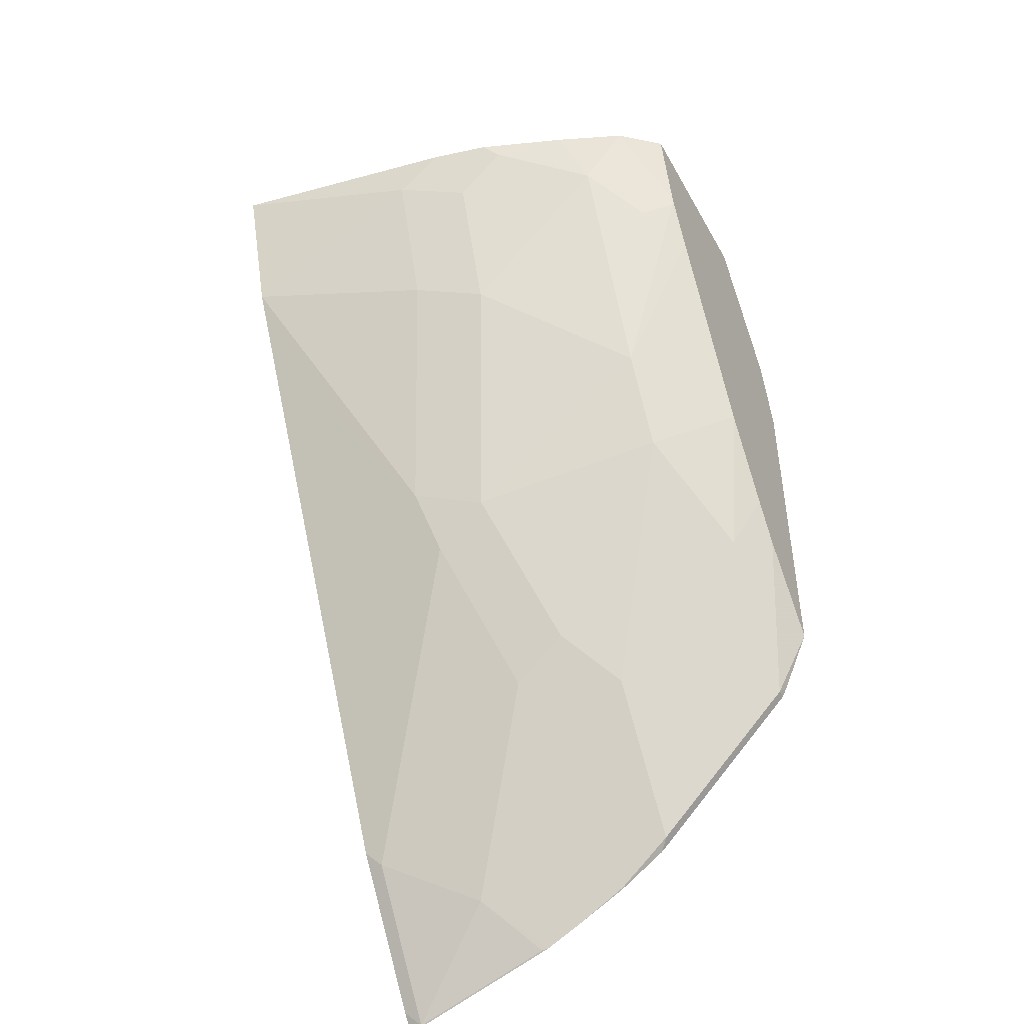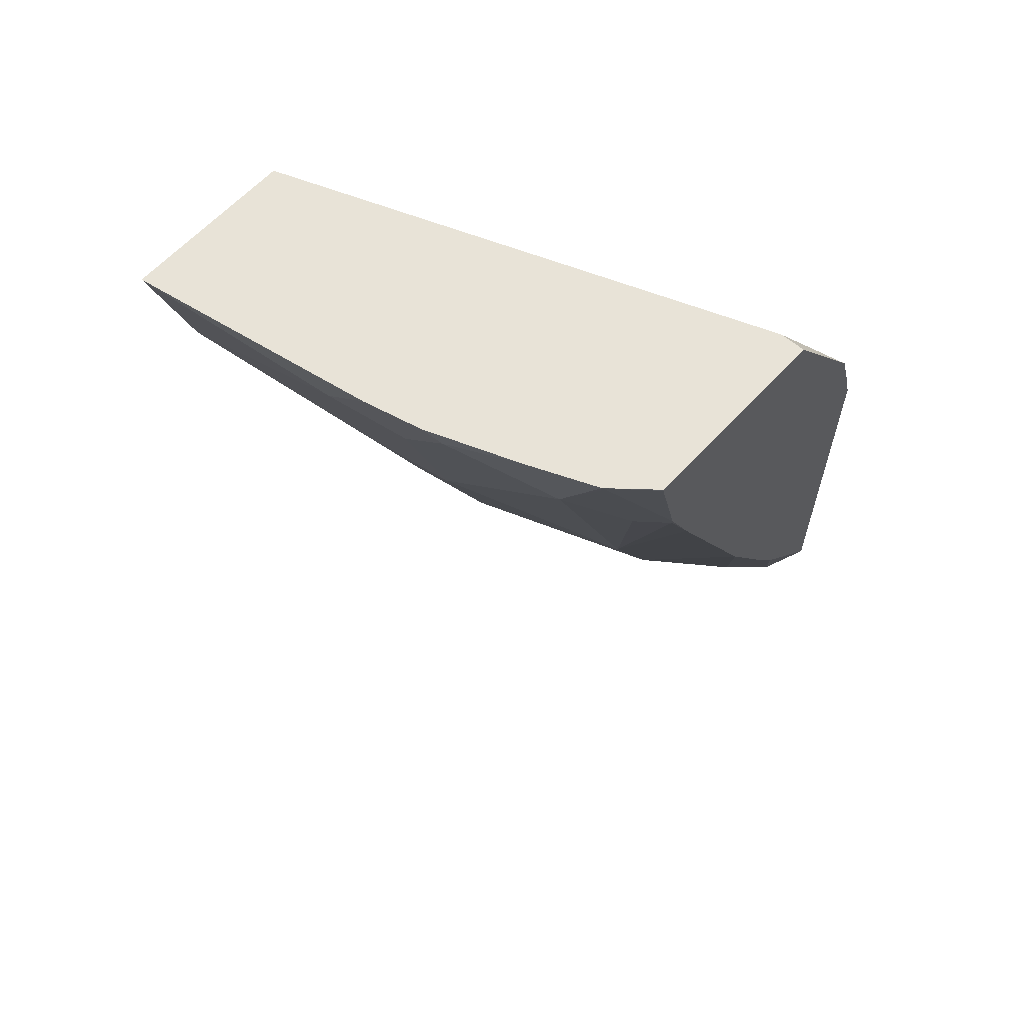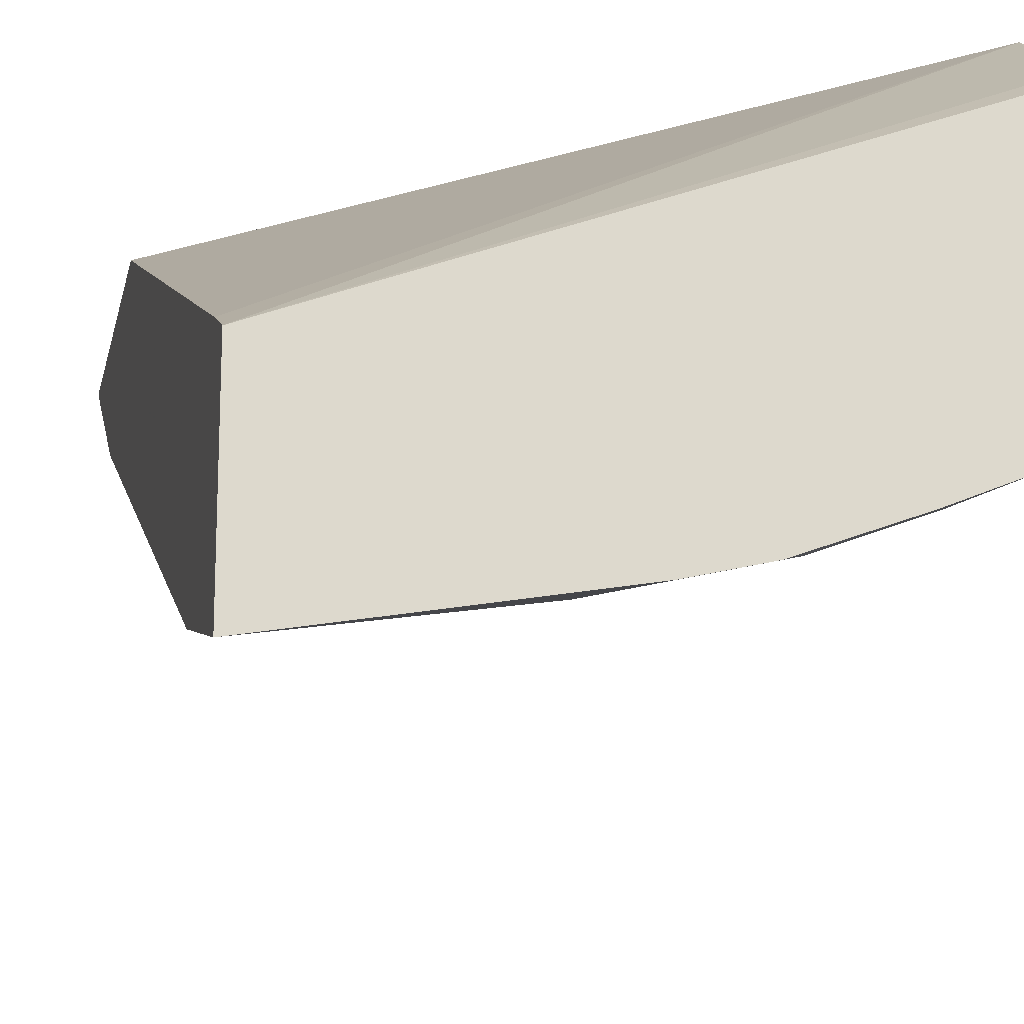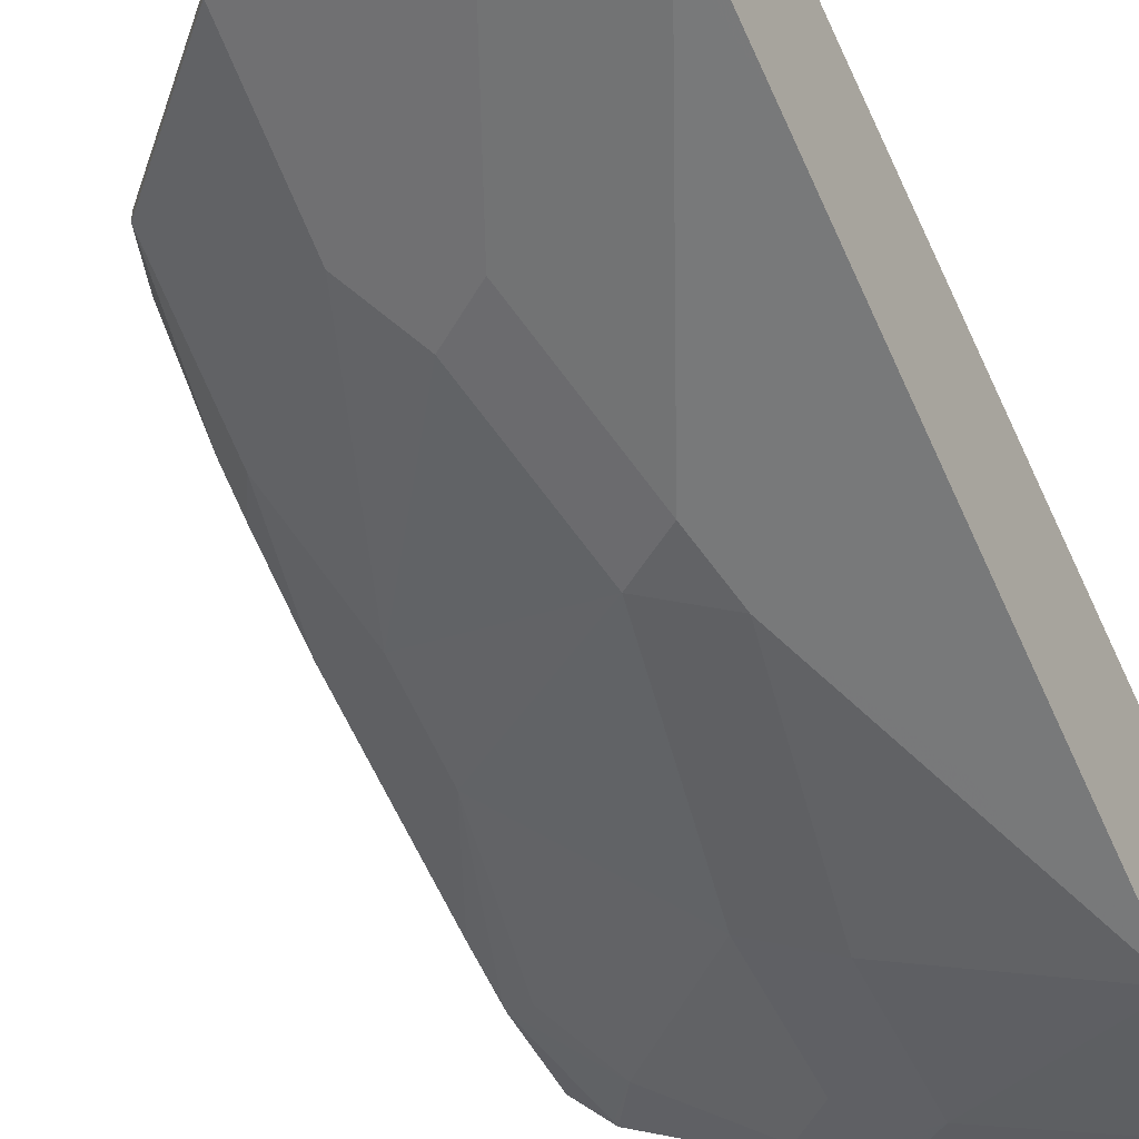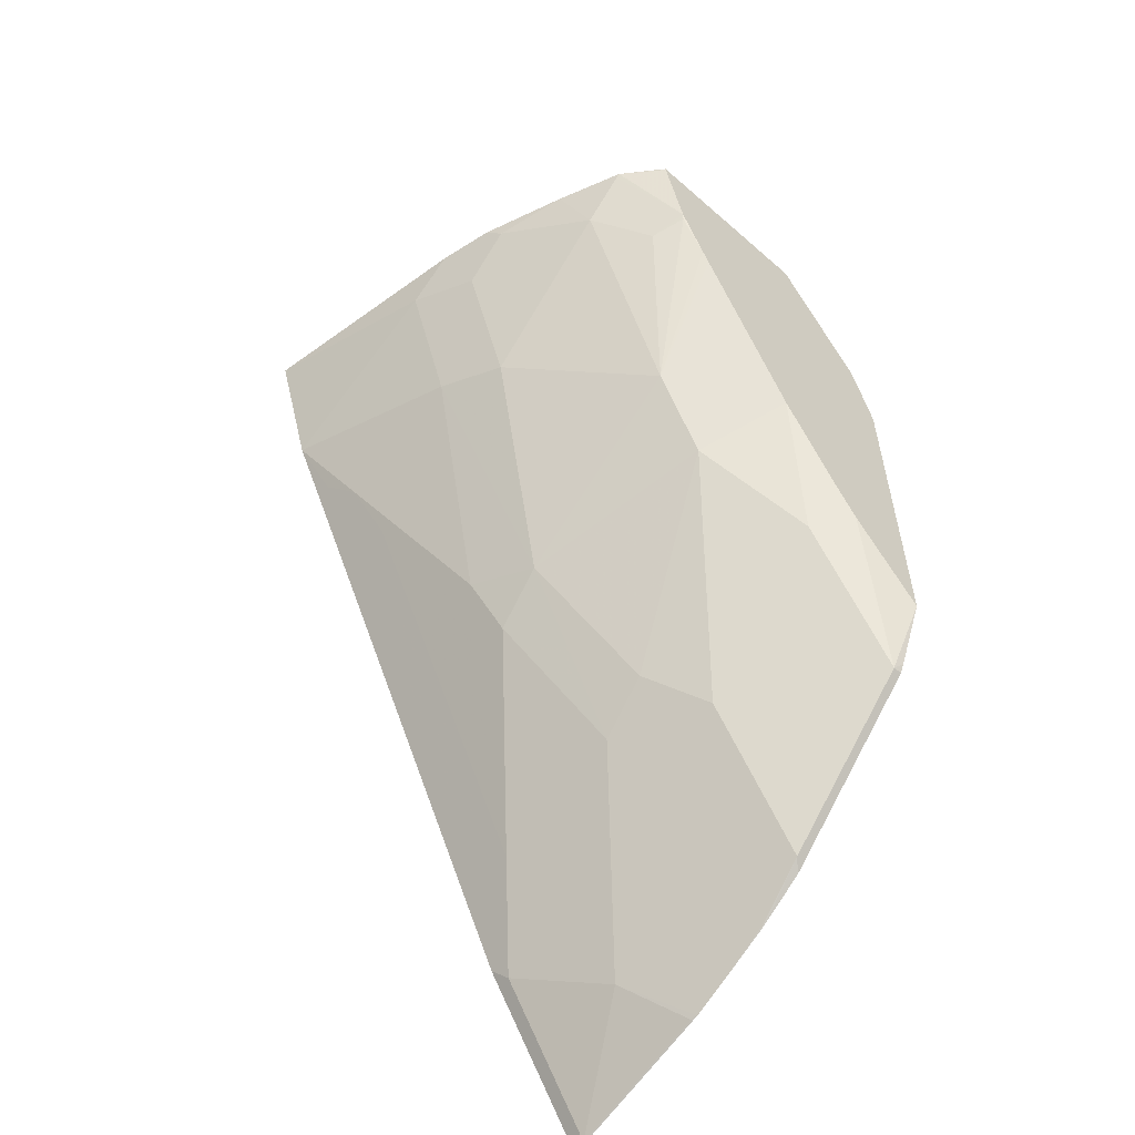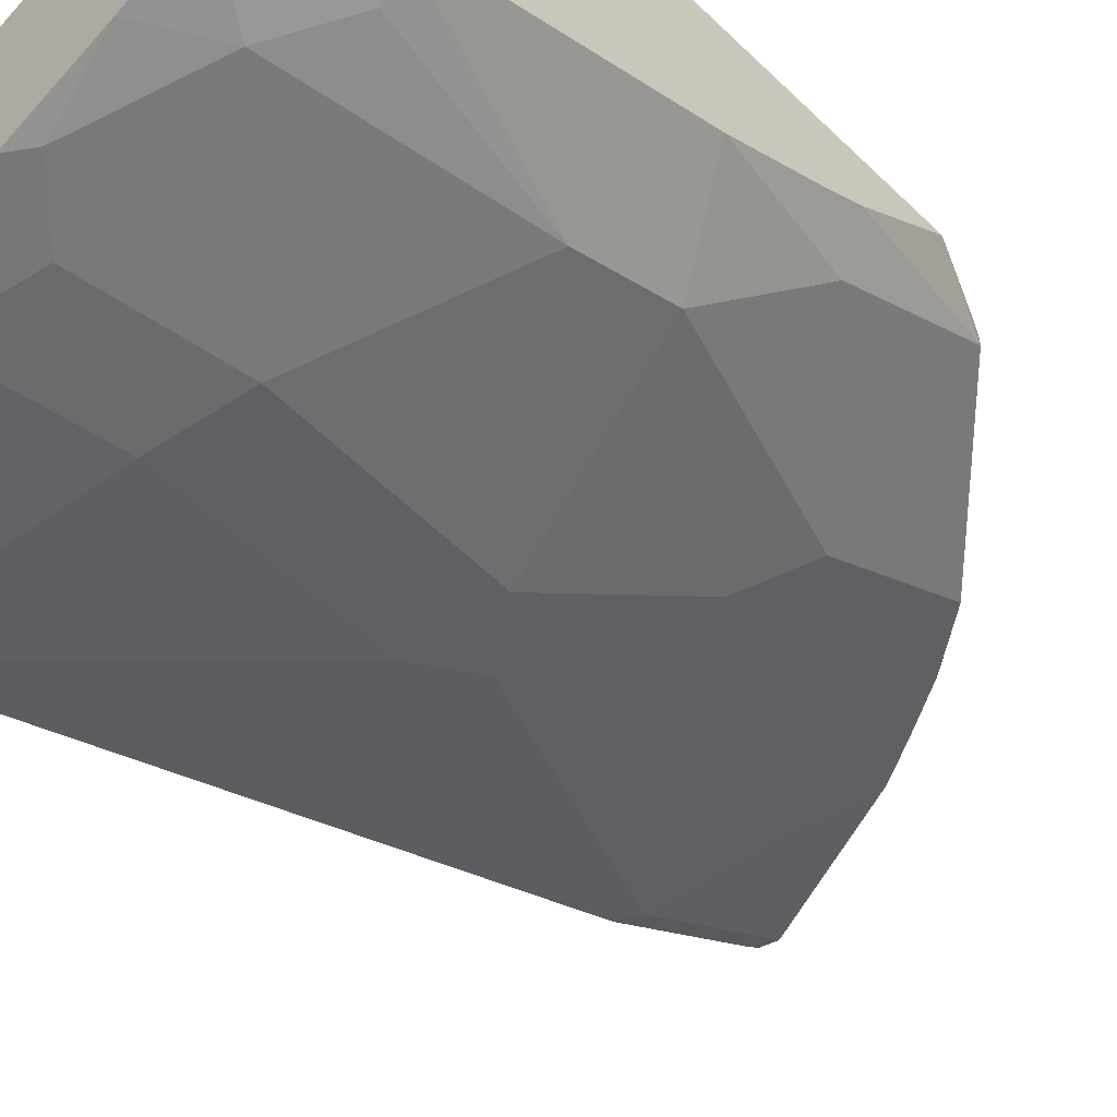
<metadata>
{"format":"obj","ext":"obj","renderer":"f3d","projection":"perspective","resolution":1024,"background":"white","views":[{"elev":-46.2,"azim":-152.2,"up":"+Y"},{"elev":62.3,"azim":-137.4,"up":"+Y"},{"elev":-18.2,"azim":168.6,"up":"+Z"},{"elev":-36.0,"azim":27.8,"up":"+Z"},{"elev":-56.4,"azim":-132.4,"up":"+Y"},{"elev":-56.5,"azim":-135.2,"up":"+Z"}]}
</metadata>
<code>
v -0.3244 -0.4435 -0.296
v -0.3244 -0.388 -0.3436
v -0.3022 -0.493 -0.3022
v -0.3053 -0.4868 -0.296
v -0.3244 -0.205 -0.296
v -0.3244 -0.3614 -0.3614
v -0.2386 -0.5567 -0.3022
v -0.296 -0.4993 -0.296
v -0.3022 -0.493 -0.296
v -0.3022 -0.3976 -0.3658
v -0.2704 -0.3341 -0.4295
v -0.3084 -0.213 -0.296
v -0.3244 -0.1769 -0.3041
v -0.3244 -0.3023 -0.3976
v -0.2068 -0.5885 -0.3022
v -0.2386 -0.5567 -0.296
v -0.1432 -0.3659 -0.4613
v -0.175 -0.4612 -0.3976
v -0.2068 -0.493 -0.3658
v -0.3244 -0.2386 -0.4295
v -0.3244 -0.175 -0.4613
v -0.2704 -0.2704 -0.4613
v -0.3075 -0.1803 -0.3075
v -0.3244 -0.1528 -0.3118
v -0.0001072 -0.4882 -0.296
v -0.137 -0.6327 -0.296
v -0.1696 -0.615 -0.2969
v -0.1714 -0.6141 -0.296
v -0.2005 -0.5947 -0.296
v -0.2068 -0.5885 -0.296
v -0.1696 -0.5196 -0.3605
v -0.09544 -0.35 -0.4771
v -0.106 -0.3923 -0.4559
v -0.1379 -0.4877 -0.3924
v -0.175 -0.2068 -0.5249
v -0.1272 -0.1909 -0.5408
v -0.106 -0.5514 -0.3605
v -0.3244 -0.1654 -0.466
v -0.3234 -0.1326 -0.4825
v -0.3022 -0.1432 -0.4931
v -0.2704 -0.1114 -0.5249
v -0.2068 -0.175 -0.5249
v -0.0001072 -0.09547 -0.4771
v -0.0001072 -0.06852 -0.4906
v -0.3022 -0.07957 -0.3658
v -0.3077 -0.06852 -0.3714
v -0.3244 -0.06852 -0.3706
v -0.0001072 -0.6759 -0.296
v -0.1105 -0.6459 -0.296
v -0.1687 -0.6159 -0.296
v -0.08484 -0.3712 -0.4665
v -0.03182 -0.2227 -0.5408
v -0.04242 -0.2651 -0.5196
v -0.04242 -0.5196 -0.3924
v -0.175 -0.1114 -0.5567
v -0.1272 -0.09547 -0.5726
v -0.06363 -0.1273 -0.5726
v -0.0001072 -0.1591 -0.5726
v -0.07423 -0.615 -0.3287
v -0.3244 -0.1276 -0.4835
v -0.2969 -0.07425 -0.5196
v -0.298 -0.06852 -0.5207
v -0.2535 -0.06852 -0.5398
v -0.2068 -0.07957 -0.5567
v -0.0001072 -0.06852 -0.6011
v -0.3244 -0.06852 -0.4979
v -0.009726 -0.6791 -0.296
v -0.0001072 -0.6757 -0.2962
v -0.106 -0.6468 -0.2969
v -0.1052 -0.6477 -0.296
v -0.01061 -0.2015 -0.5514
v -0.0001072 -0.2651 -0.5196
v -0.0001072 -0.4455 -0.4294
v -0.0001072 -0.5196 -0.3924
v -0.01061 -0.5832 -0.3605
v -0.1958 -0.06852 -0.5622
v -0.1581 -0.06852 -0.5716
v -0.0001072 -0.2227 -0.5408
v -0.01061 -0.6786 -0.2969
v -0.3244 -0.06995 -0.4979
v -0.01106 -0.6791 -0.296
v -0.0001072 -0.6681 -0.3022
v -0.0001072 -0.5727 -0.3658
f 37 59 49
f 35 64 55
f 35 56 36
f 36 56 57
f 36 57 58
f 36 58 52
f 35 55 56
f 40 60 41
f 37 75 59
f 38 60 39
f 39 60 40
f 41 60 61
f 41 61 62
f 41 62 63
f 41 63 64
f 41 64 42
f 37 54 75
f 35 42 64
f 26 37 49
f 33 51 54
f 25 82 83
f 44 65 77
f 25 83 74
f 25 74 73
f 25 73 72
f 25 72 78
f 25 78 58
f 25 58 65
f 25 65 44
f 25 44 43
f 26 50 27
f 26 31 37
f 27 50 28
f 32 51 33
f 32 36 52
f 32 52 53
f 32 53 51
f 33 37 34
f 44 77 76
f 56 65 57
f 44 63 62
f 58 78 71
f 59 79 69
f 59 75 79
f 60 80 62
f 60 62 61
f 62 80 66
f 63 76 64
f 57 65 58
f 67 79 68
f 68 79 82
f 69 79 81
f 69 81 70
f 74 83 75
f 75 83 79
f 79 83 82
f 25 68 82
f 67 81 79
f 56 77 65
f 56 76 77
f 55 76 56
f 44 62 66
f 44 66 47
f 44 47 46
f 44 46 45
f 48 67 68
f 49 59 69
f 49 69 70
f 51 53 54
f 52 58 71
f 52 71 78
f 52 78 72
f 52 72 53
f 53 72 73
f 53 73 54
f 54 73 74
f 54 74 75
f 55 64 76
f 44 76 63
f 25 48 68
f 33 54 37
f 24 46 47
f 1 47 66
f 1 66 80
f 1 80 60
f 1 60 38
f 1 38 21
f 1 21 20
f 1 20 14
f 1 14 6
f 1 6 2
f 2 6 3
f 3 7 8
f 3 8 9
f 3 9 4
f 3 6 10
f 3 10 11
f 3 11 7
f 5 12 13
f 1 24 47
f 6 14 10
f 1 13 24
f 1 12 5
f 24 25 43
f 1 2 3
f 1 3 4
f 1 4 9
f 1 9 8
f 1 8 16
f 1 16 30
f 1 30 29
f 1 29 28
f 1 28 50
f 1 50 26
f 1 26 49
f 1 70 81
f 1 81 67
f 1 67 48
f 1 48 25
f 1 25 12
f 1 5 13
f 7 15 30
f 1 49 70
f 7 16 8
f 17 34 18
f 17 22 35
f 17 35 36
f 17 36 32
f 18 34 37
f 18 37 31
f 18 31 19
f 21 38 22
f 22 38 39
f 22 40 41
f 22 41 42
f 22 42 35
f 23 25 24
f 24 43 44
f 24 44 45
f 24 45 46
f 7 30 16
f 17 33 34
f 17 32 33
f 22 39 40
f 15 31 26
f 7 11 15
f 10 14 11
f 11 17 18
f 11 18 19
f 11 19 15
f 11 20 21
f 11 21 22
f 11 22 17
f 11 14 20
f 12 24 13
f 15 19 31
f 12 23 24
f 15 28 29
f 15 27 28
f 15 29 30
f 12 25 23
f 15 26 27

</code>
